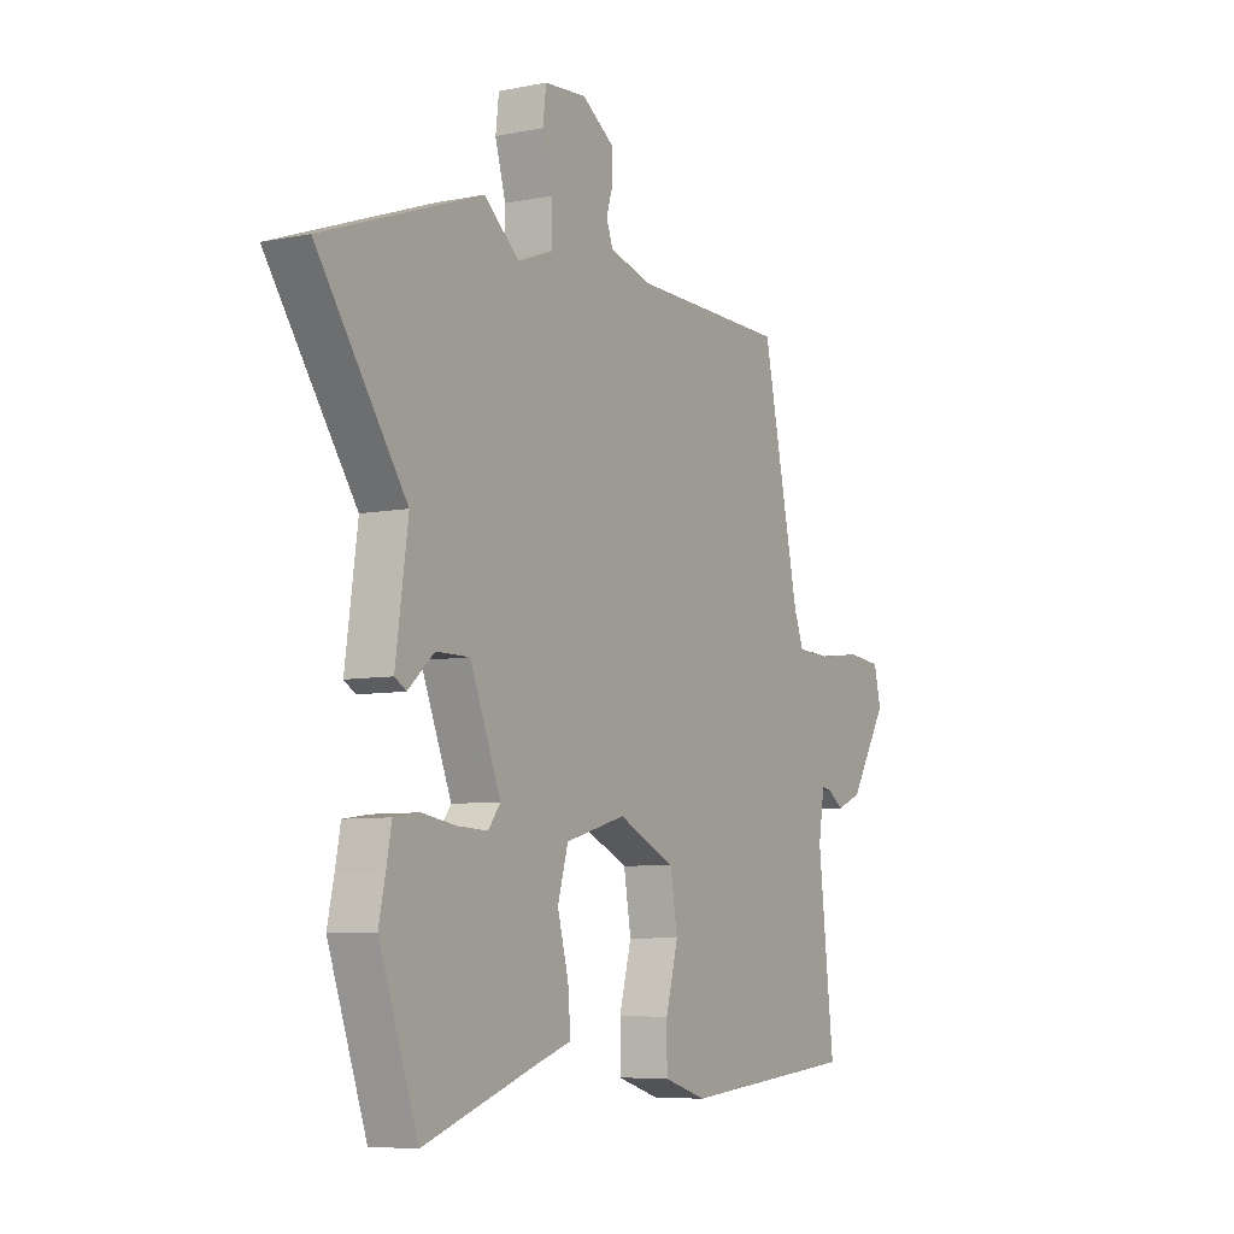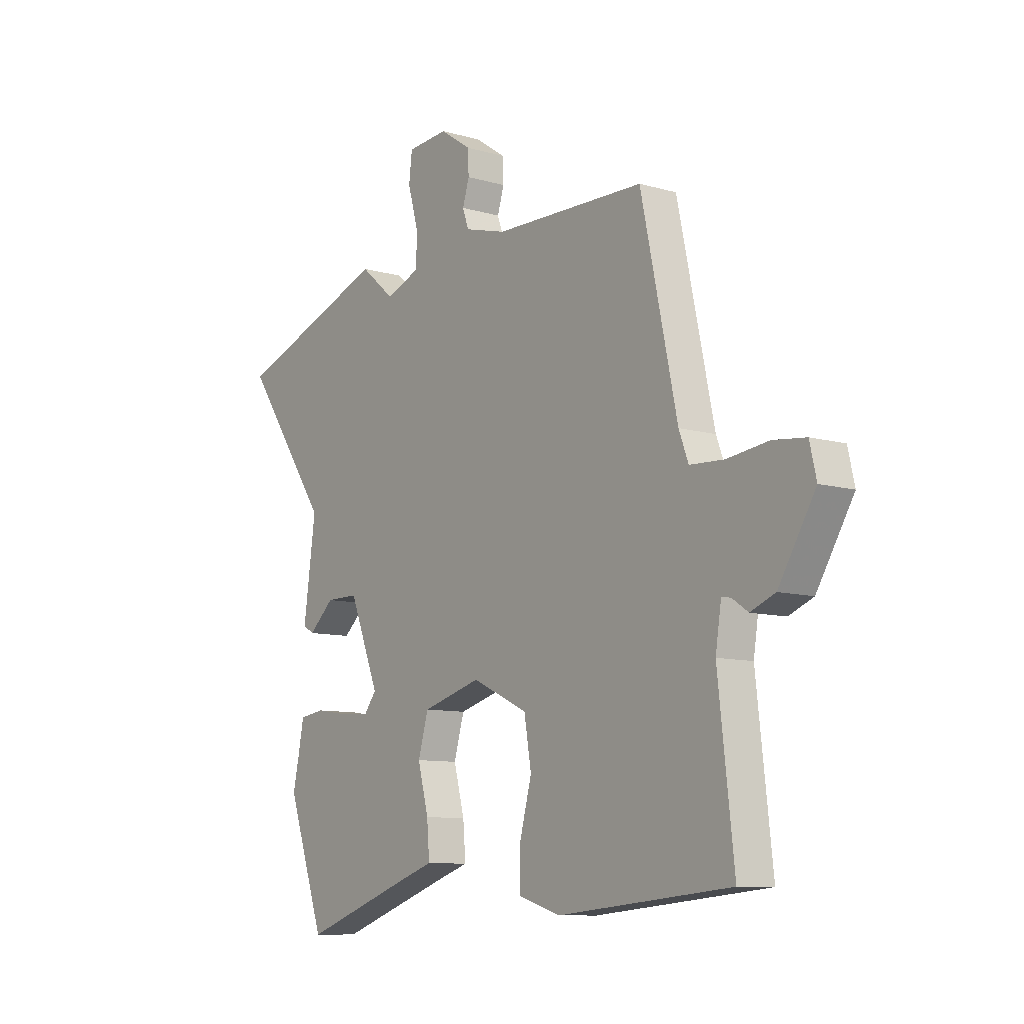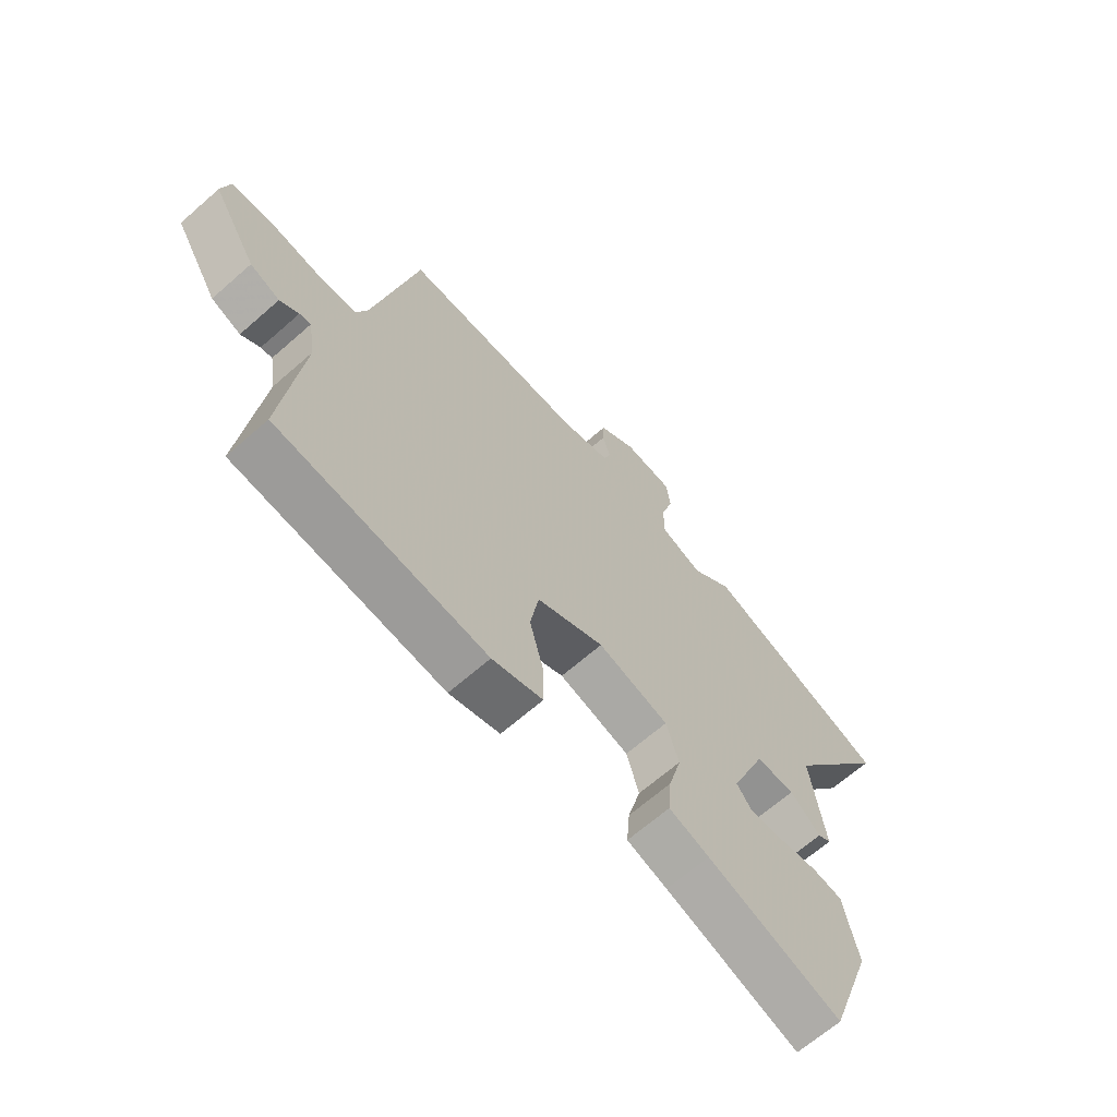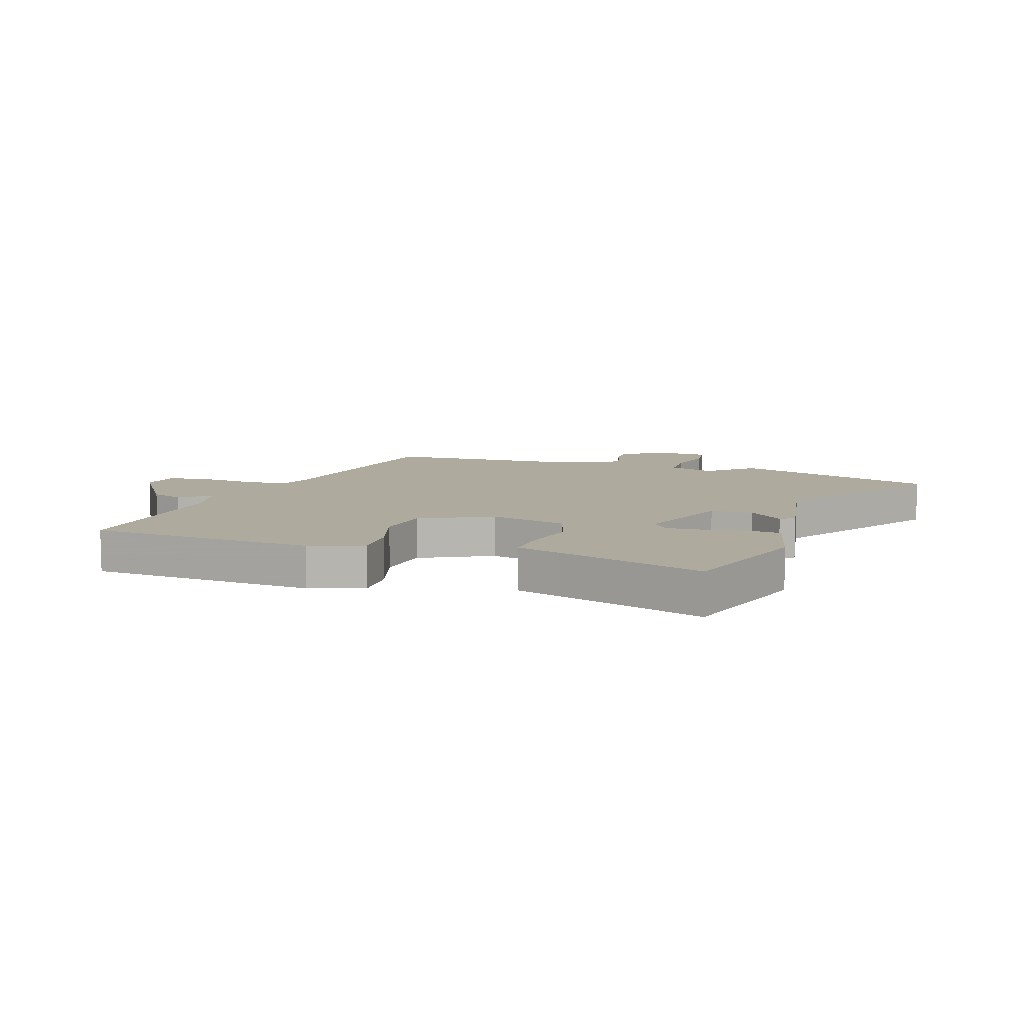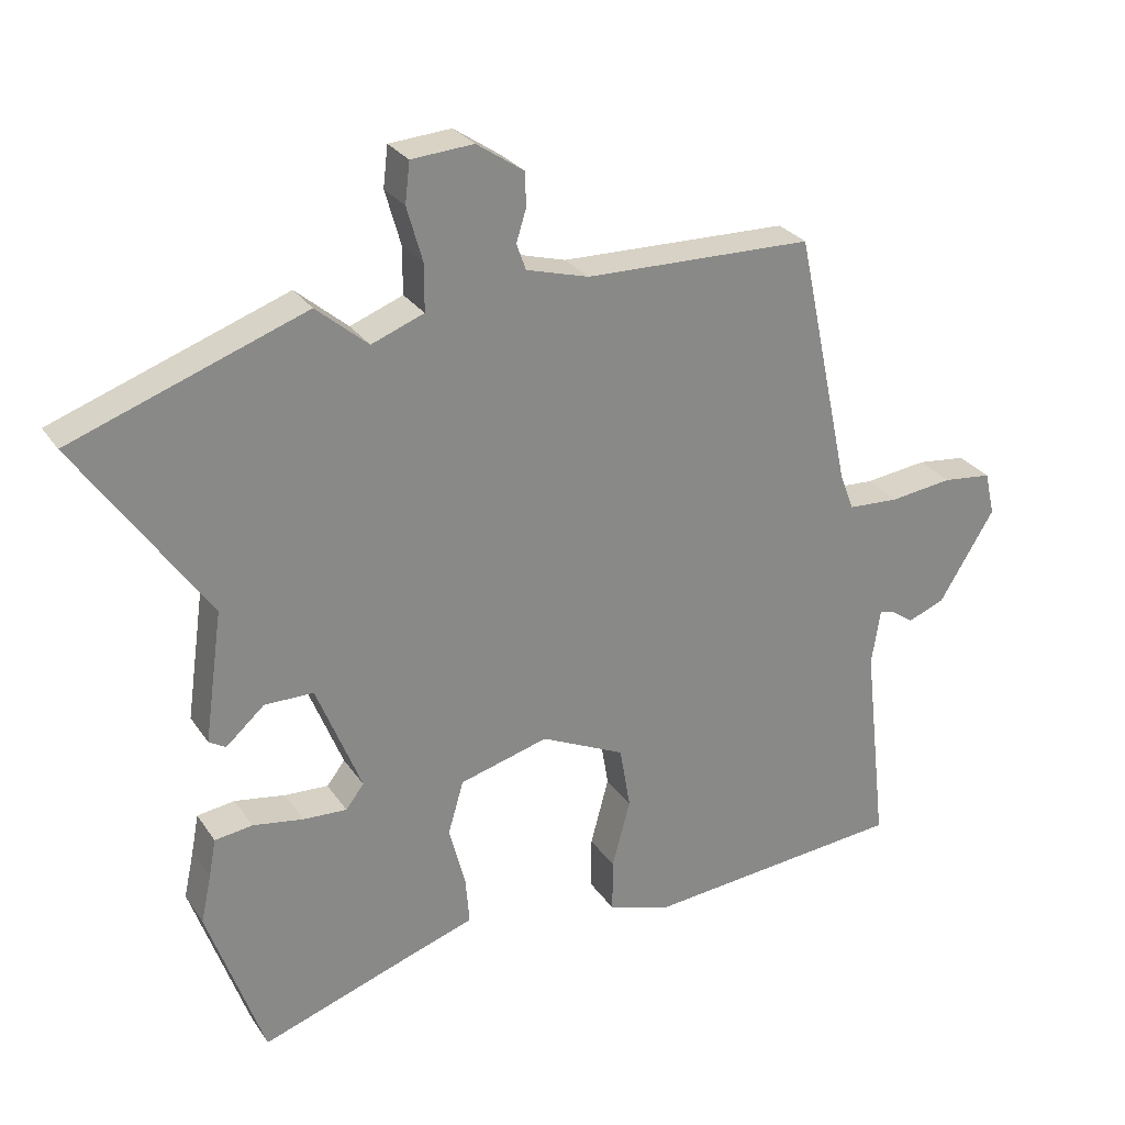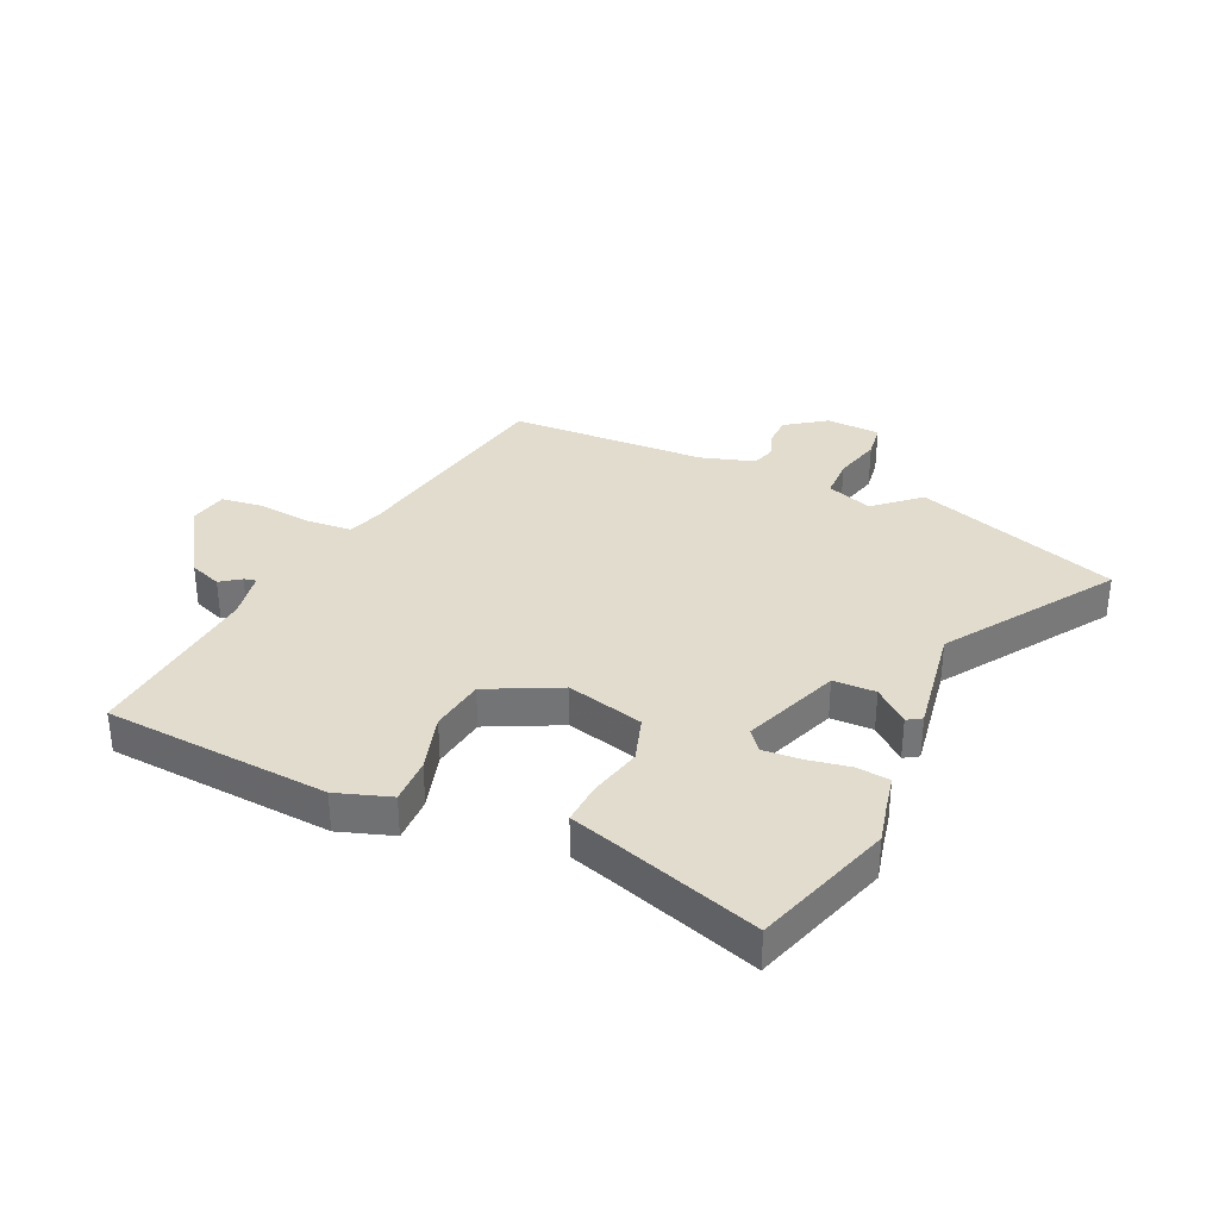
<metadata>
{"format":"obj","ext":"obj","renderer":"f3d","projection":"perspective","resolution":1024,"background":"white","views":[{"elev":-6.9,"azim":-59.6,"up":"+Z"},{"elev":-9.7,"azim":53.4,"up":"+Z"},{"elev":-66.2,"azim":131.4,"up":"+Z"},{"elev":9.3,"azim":-163.4,"up":"+Y"},{"elev":27.5,"azim":-26.8,"up":"+Z"},{"elev":34.1,"azim":-156.8,"up":"+Y"}]}
</metadata>
<code>
v 0.381 0.07 0.519
v 0.462 0.07 0.14
v 0.483 0.07 0.084
v 0.559 0.07 0.08
v 0.652 0.07 0.092
v 0.725 0.07 0.084
v 0.74 0.07 0.019
v 0.658 0.07 -0.115
v 0.603 0.07 -0.137
v 0.568 0.07 -0.113
v 0.547 0.07 -0.109
v 0.534 0.07 -0.192
v 0.569 0.07 -0.501
v 0.182 0.07 -0.538
v 0.088 0.07 -0.509
v 0.088 0.07 -0.43
v 0.115 0.07 -0.329
v 0.099 0.07 -0.235
v -0.026 0.07 -0.177
v -0.158 0.07 -0.214
v -0.181 0.07 -0.293
v -0.157 0.07 -0.384
v -0.151 0.07 -0.456
v -0.226 0.07 -0.481
v -0.476 0.07 -0.568
v -0.56 0.07 -0.329
v -0.545 0.07 -0.259
v -0.534 0.07 -0.201
v -0.478 0.07 -0.193
v -0.403 0.07 -0.205
v -0.338 0.07 -0.208
v -0.311 0.07 -0.173
v -0.378 0.07 -0.007
v -0.451 0.07 -0.007
v -0.508 0.07 -0.058
v -0.533 0.07 -0.043
v -0.506 0.07 0.151
v -0.699 0.07 0.428
v -0.353 0.07 0.553
v -0.276 0.07 0.488
v -0.198 0.07 0.518
v -0.198 0.07 0.588
v -0.221 0.07 0.669
v -0.214 0.07 0.729
v -0.122 0.07 0.736
v -0.052 0.07 0.689
v -0.05 0.07 0.639
v -0.065 0.07 0.591
v -0.051 0.07 0.552
v 0.042 0.07 0.526
v 0.381 0 0.519
v 0.462 0 0.14
v 0.483 0 0.084
v 0.559 0 0.08
v 0.652 0 0.092
v 0.725 0 0.084
v 0.74 0 0.019
v 0.658 0 -0.115
v 0.603 0 -0.137
v 0.568 0 -0.113
v 0.547 0 -0.109
v 0.534 0 -0.192
v 0.569 0 -0.501
v 0.182 0 -0.538
v 0.088 0 -0.509
v 0.088 0 -0.43
v 0.115 0 -0.329
v 0.099 0 -0.235
v -0.026 0 -0.177
v -0.158 0 -0.214
v -0.181 0 -0.293
v -0.157 0 -0.384
v -0.151 0 -0.456
v -0.226 0 -0.481
v -0.476 0 -0.568
v -0.56 0 -0.329
v -0.545 0 -0.259
v -0.534 0 -0.201
v -0.478 0 -0.193
v -0.403 0 -0.205
v -0.338 0 -0.208
v -0.311 0 -0.173
v -0.378 0 -0.007
v -0.451 0 -0.007
v -0.508 0 -0.058
v -0.533 0 -0.043
v -0.506 0 0.151
v -0.699 0 0.428
v -0.353 0 0.553
v -0.276 0 0.488
v -0.198 0 0.518
v -0.198 0 0.588
v -0.221 0 0.669
v -0.214 0 0.729
v -0.122 0 0.736
v -0.052 0 0.689
v -0.05 0 0.639
v -0.065 0 0.591
v -0.051 0 0.552
v 0.042 0 0.526
f 46 47 48
f 45 46 48
f 44 45 48
f 43 44 48
f 42 43 48
f 41 42 48 49
f 40 41 49 50
f 37 38 39 40
f 37 40 50
f 36 37 50
f 35 36 50
f 34 35 50
f 27 28 29 30
f 27 30 31
f 26 27 31
f 25 26 31
f 24 25 31
f 24 31 32
f 23 24 32
f 22 23 32
f 21 22 32
f 15 16 17
f 14 15 17
f 13 14 17
f 12 13 17
f 11 12 17 18
f 8 9 10
f 7 8 10
f 6 7 10
f 5 6 10
f 4 5 10
f 3 4 10 11
f 11 18 19
f 3 11 19
f 2 3 19
f 50 1 2
f 34 50 2
f 33 34 2
f 20 21 32 33
f 2 19 20 33
f 98 97 96
f 98 96 95
f 98 95 94
f 98 94 93
f 98 93 92
f 99 98 92 91
f 100 99 91 90
f 90 89 88 87
f 100 90 87
f 100 87 86
f 100 86 85
f 100 85 84
f 80 79 78 77
f 81 80 77
f 81 77 76
f 81 76 75
f 81 75 74
f 82 81 74
f 82 74 73
f 82 73 72
f 82 72 71
f 67 66 65
f 67 65 64
f 67 64 63
f 67 63 62
f 68 67 62 61
f 60 59 58
f 60 58 57
f 60 57 56
f 60 56 55
f 60 55 54
f 61 60 54 53
f 69 68 61
f 69 61 53
f 69 53 52
f 52 51 100
f 52 100 84
f 52 84 83
f 83 82 71 70
f 83 70 69 52
f 1 51 52 2
f 2 52 53 3
f 3 53 54 4
f 4 54 55 5
f 5 55 56 6
f 6 56 57 7
f 7 57 58 8
f 8 58 59 9
f 9 59 60 10
f 10 60 61 11
f 11 61 62 12
f 12 62 63 13
f 13 63 64 14
f 14 64 65 15
f 15 65 66 16
f 16 66 67 17
f 17 67 68 18
f 18 68 69 19
f 19 69 70 20
f 20 70 71 21
f 21 71 72 22
f 22 72 73 23
f 23 73 74 24
f 24 74 75 25
f 25 75 76 26
f 26 76 77 27
f 27 77 78 28
f 28 78 79 29
f 29 79 80 30
f 30 80 81 31
f 31 81 82 32
f 32 82 83 33
f 33 83 84 34
f 34 84 85 35
f 35 85 86 36
f 36 86 87 37
f 37 87 88 38
f 38 88 89 39
f 39 89 90 40
f 40 90 91 41
f 41 91 92 42
f 42 92 93 43
f 43 93 94 44
f 44 94 95 45
f 45 95 96 46
f 46 96 97 47
f 47 97 98 48
f 48 98 99 49
f 49 99 100 50
f 50 100 51 1

</code>
